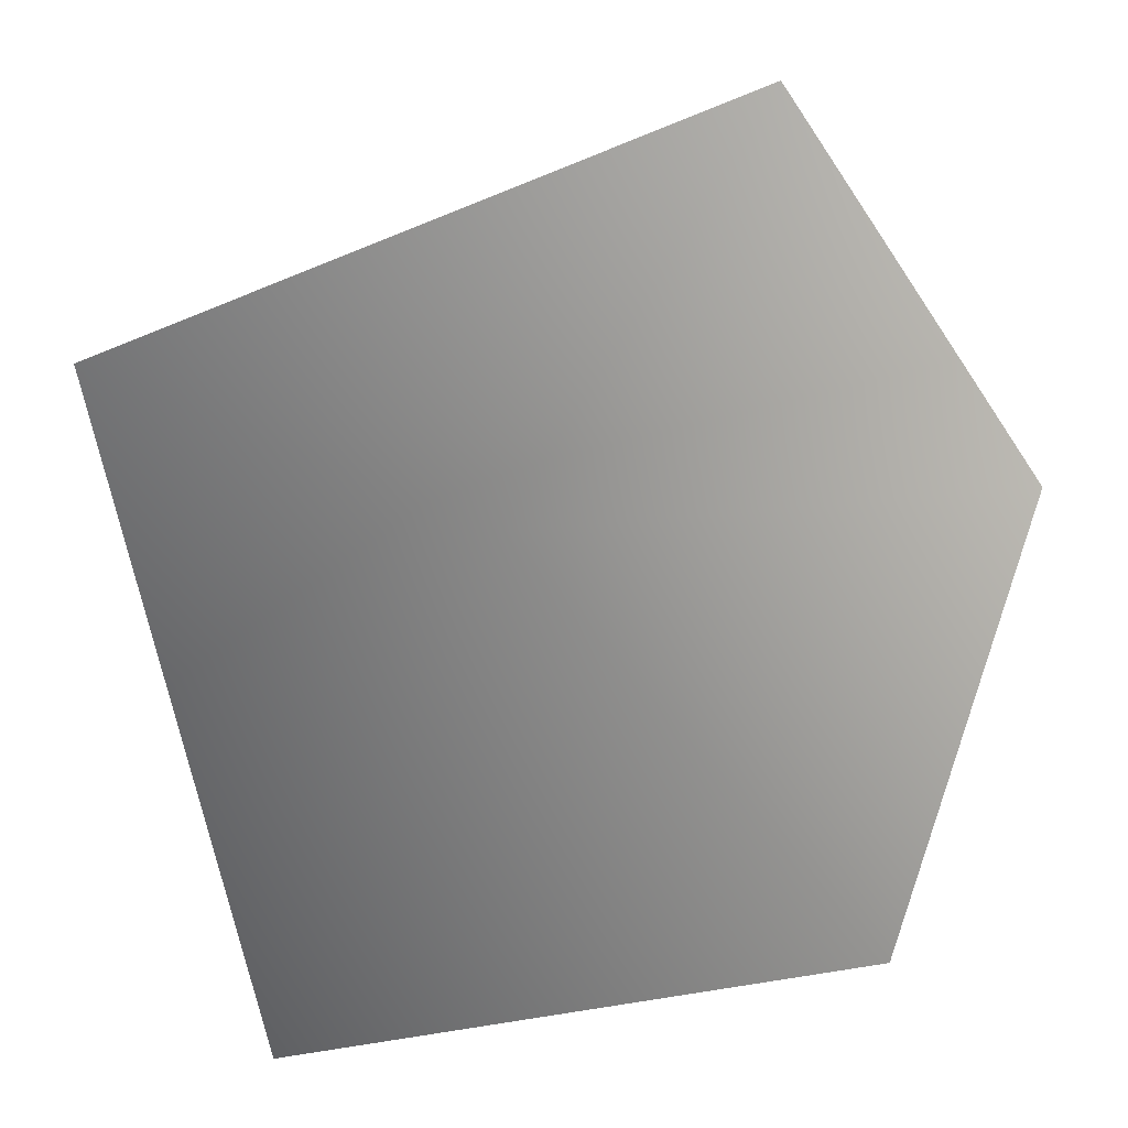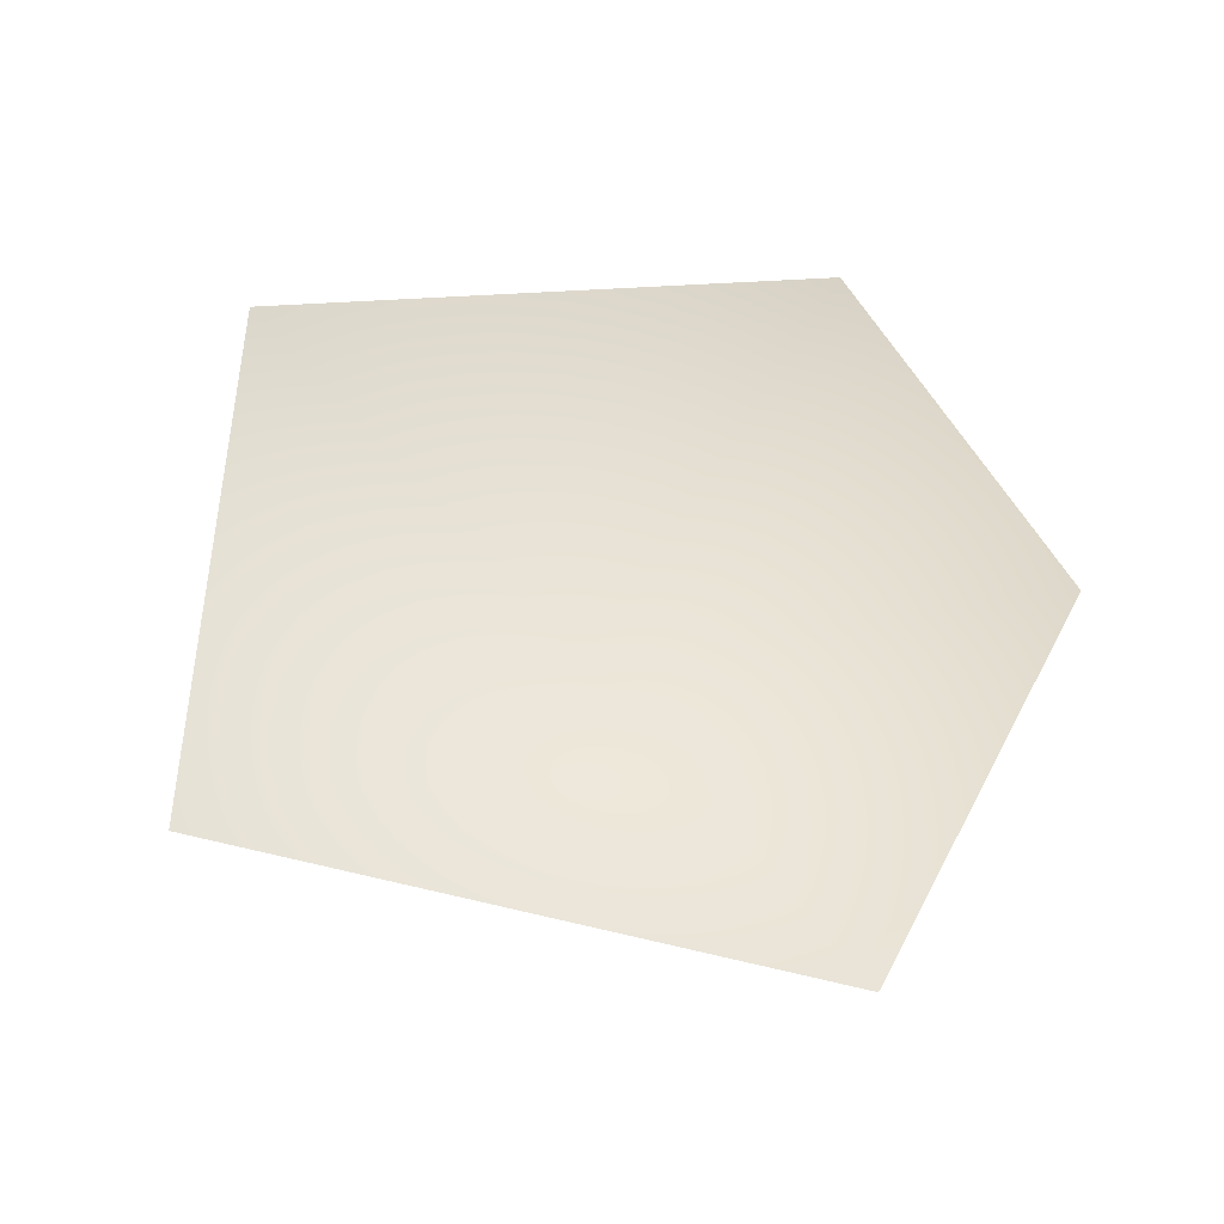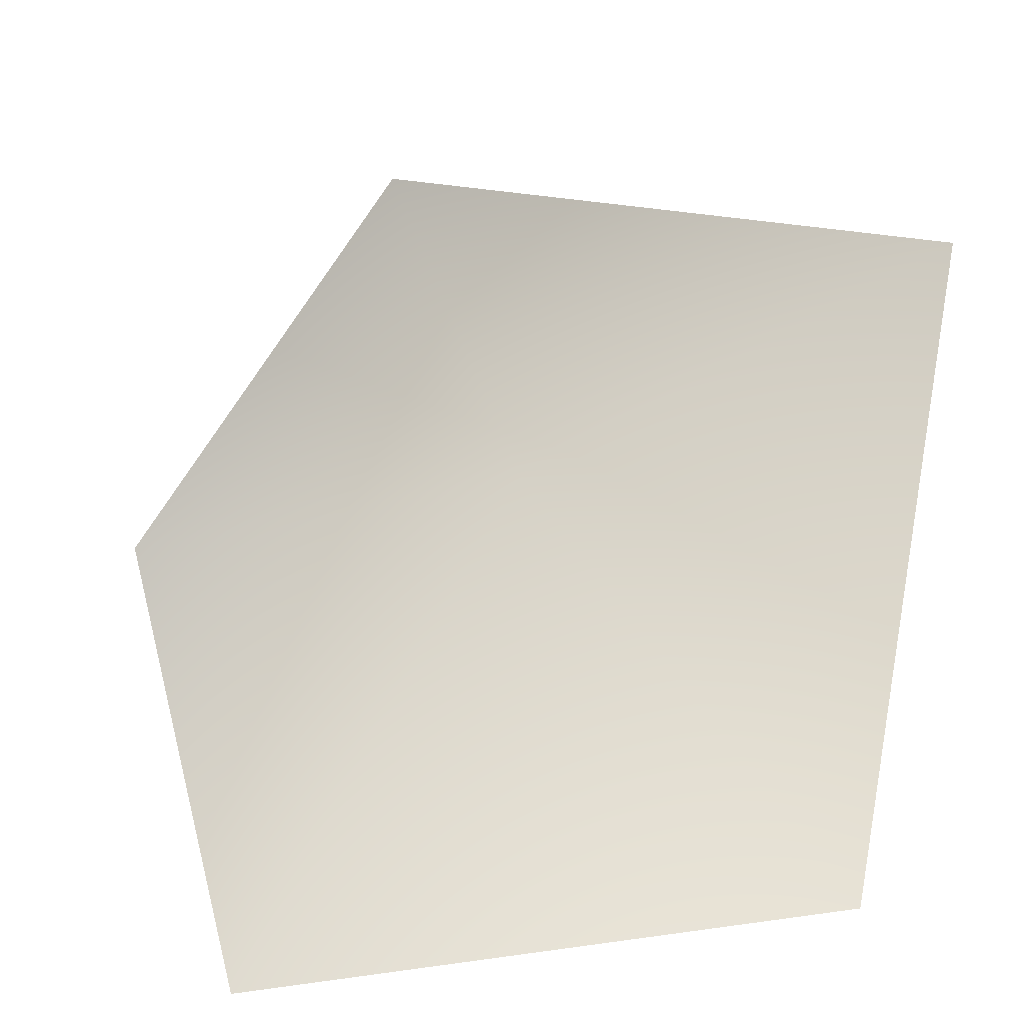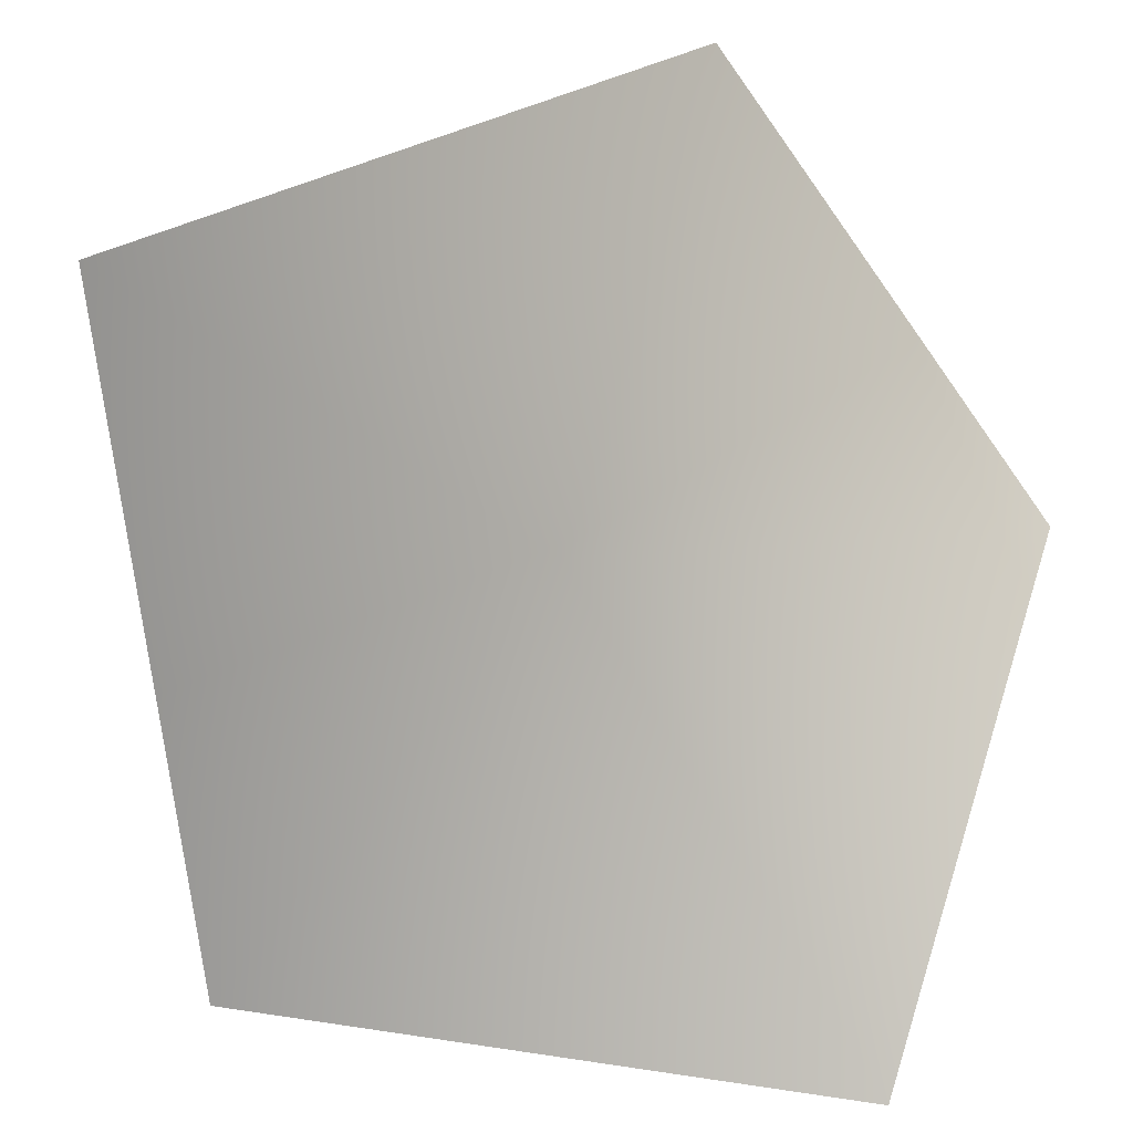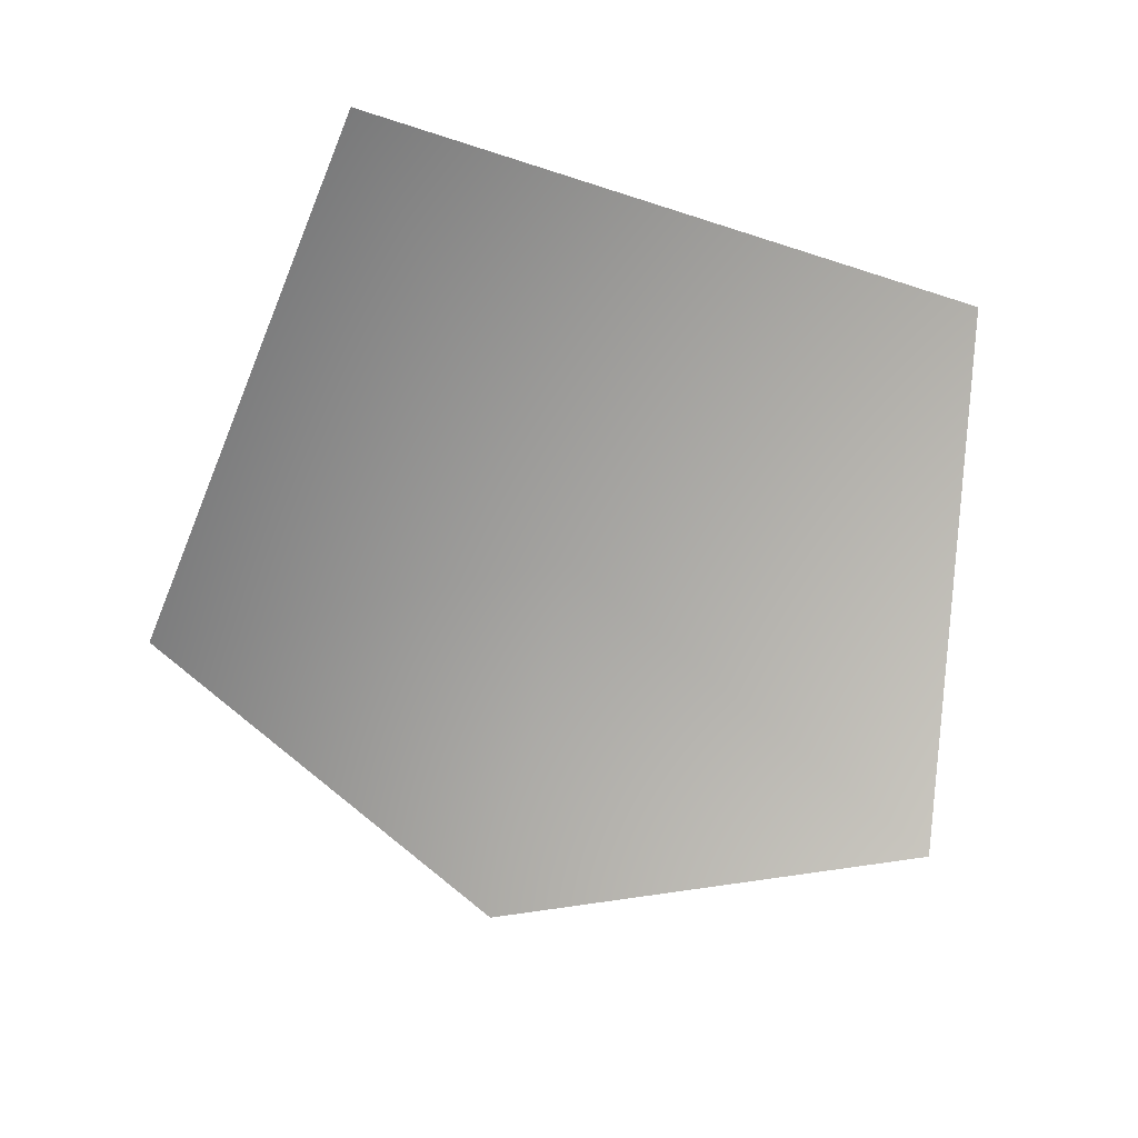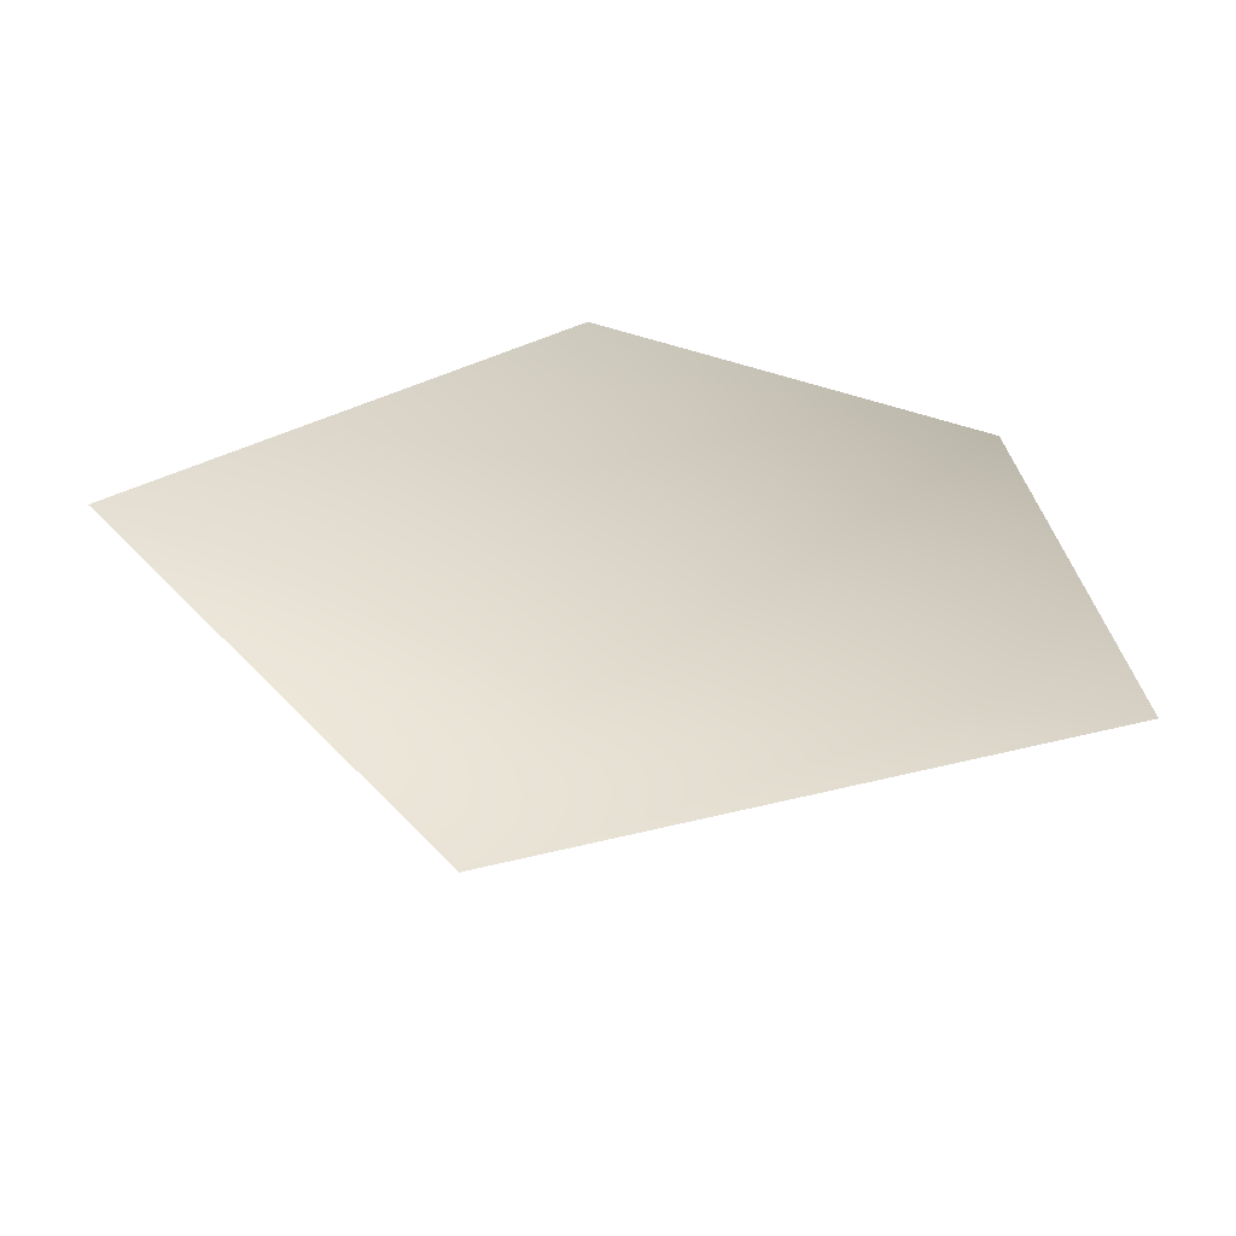
<metadata>
{"format":"obj","ext":"obj","renderer":"f3d","projection":"perspective","resolution":1024,"background":"white","views":[{"elev":24.2,"azim":158.2,"up":"+Z"},{"elev":47.7,"azim":-168.9,"up":"+Y"},{"elev":-21.9,"azim":15.7,"up":"+Z"},{"elev":1.5,"azim":-161.7,"up":"+Z"},{"elev":-74.3,"azim":83.3,"up":"+Y"},{"elev":33.3,"azim":156.2,"up":"+Y"}]}
</metadata>
<code>
v 0.5519 0.3216 -0.7847
v 0.8058 0.3216 0.538
v 0 0 0
v -0.3713 0.3216 0.8639
v -0.9232 0.3216 0.06826
v -0.665 0.3216 -0.8764
g cabbage_alpha_1391_199
f 1 3 2
f 2 3 4
f 5 4 3
f 5 3 6
f 6 3 1

</code>
